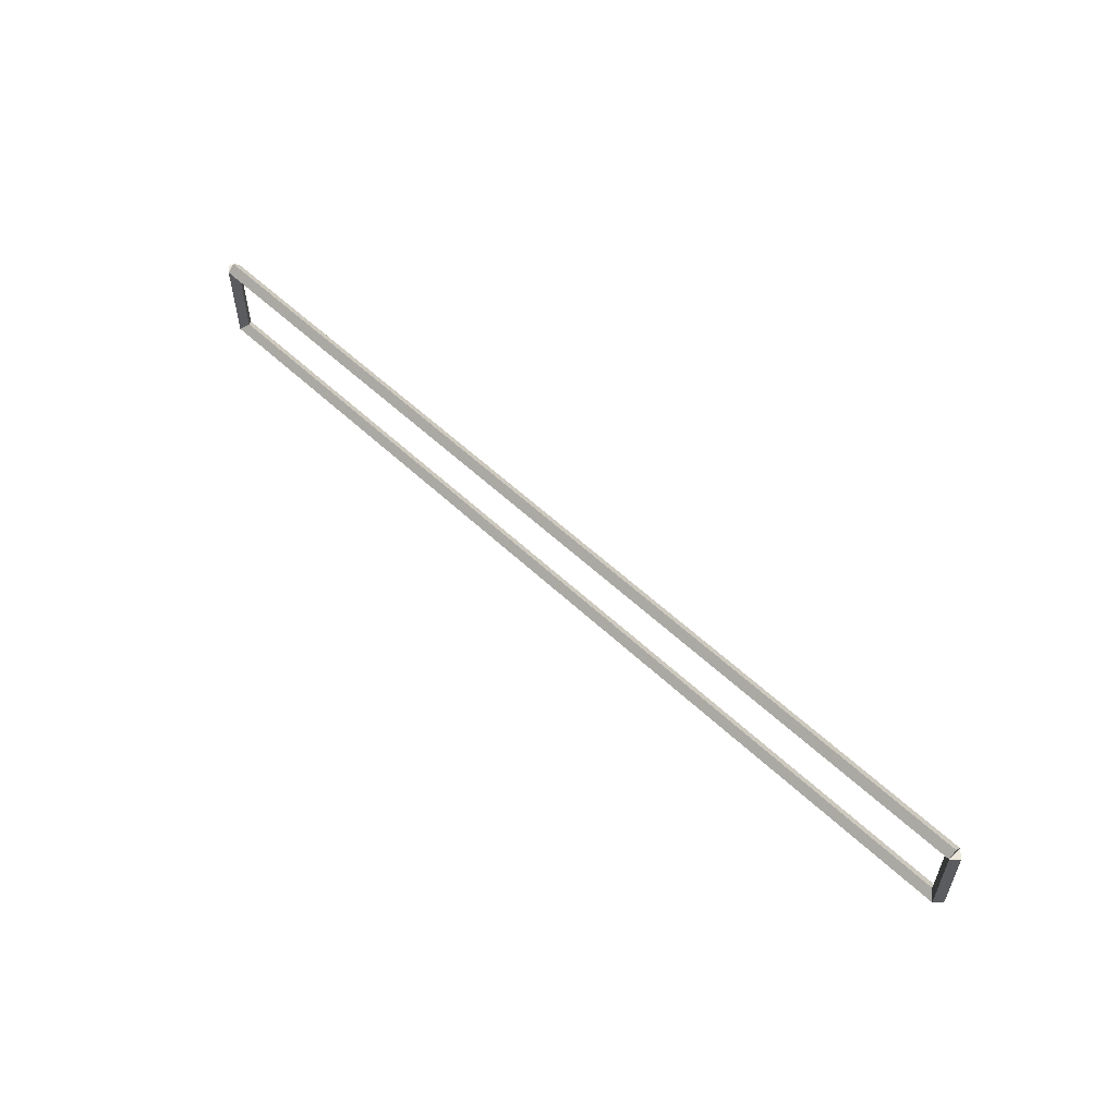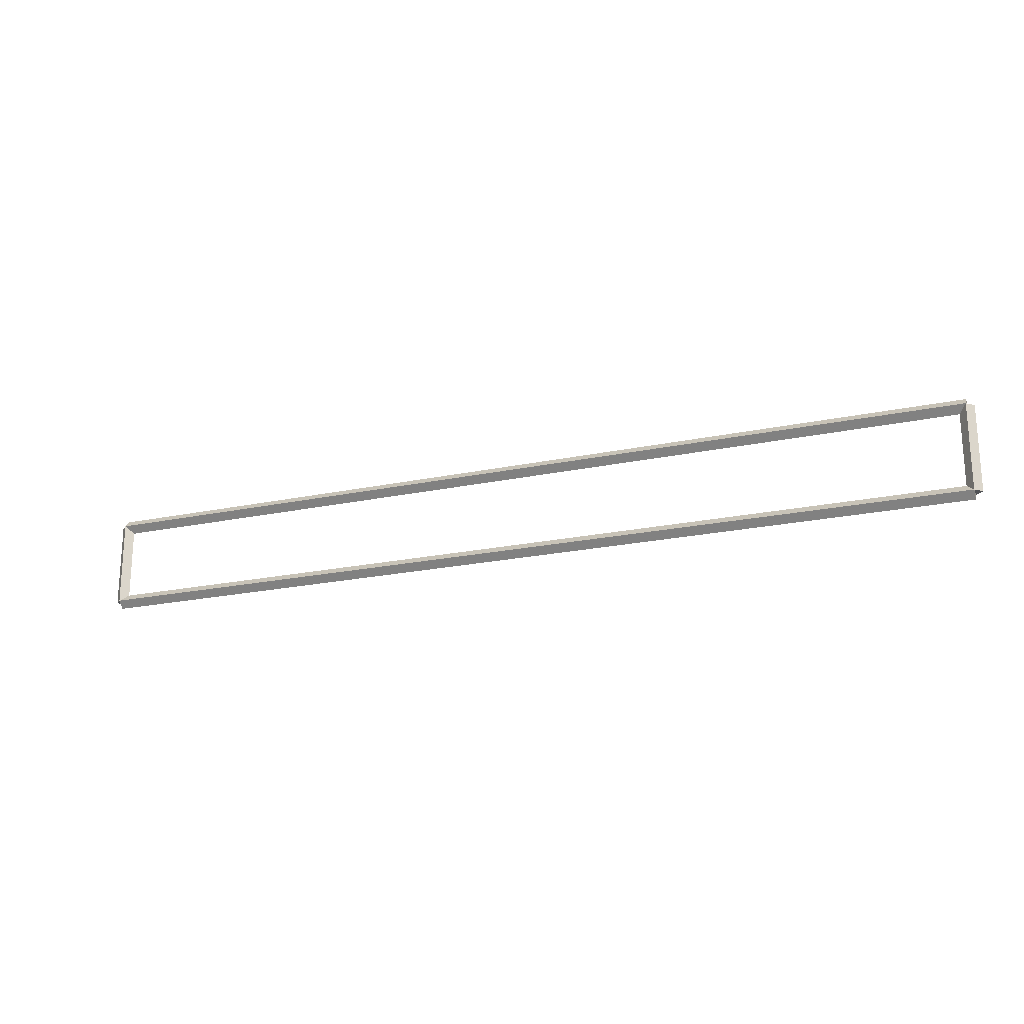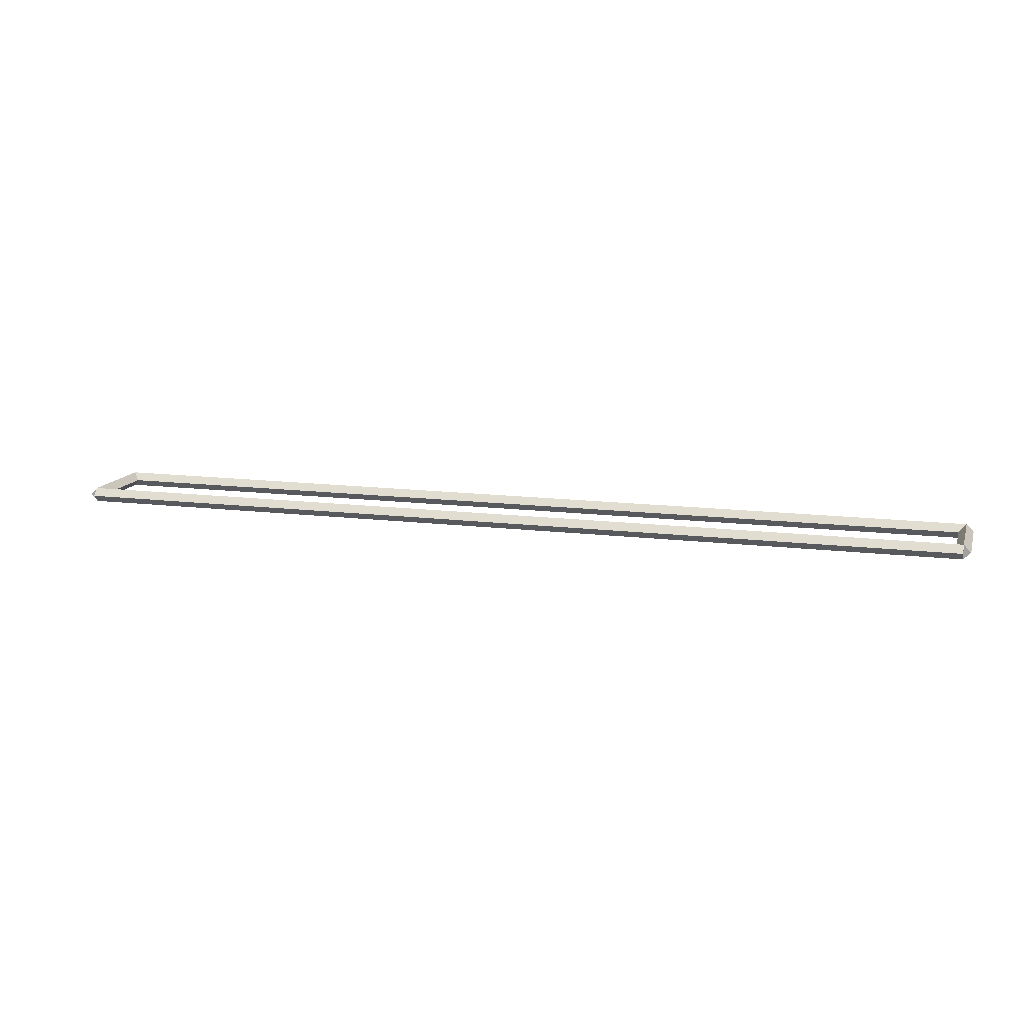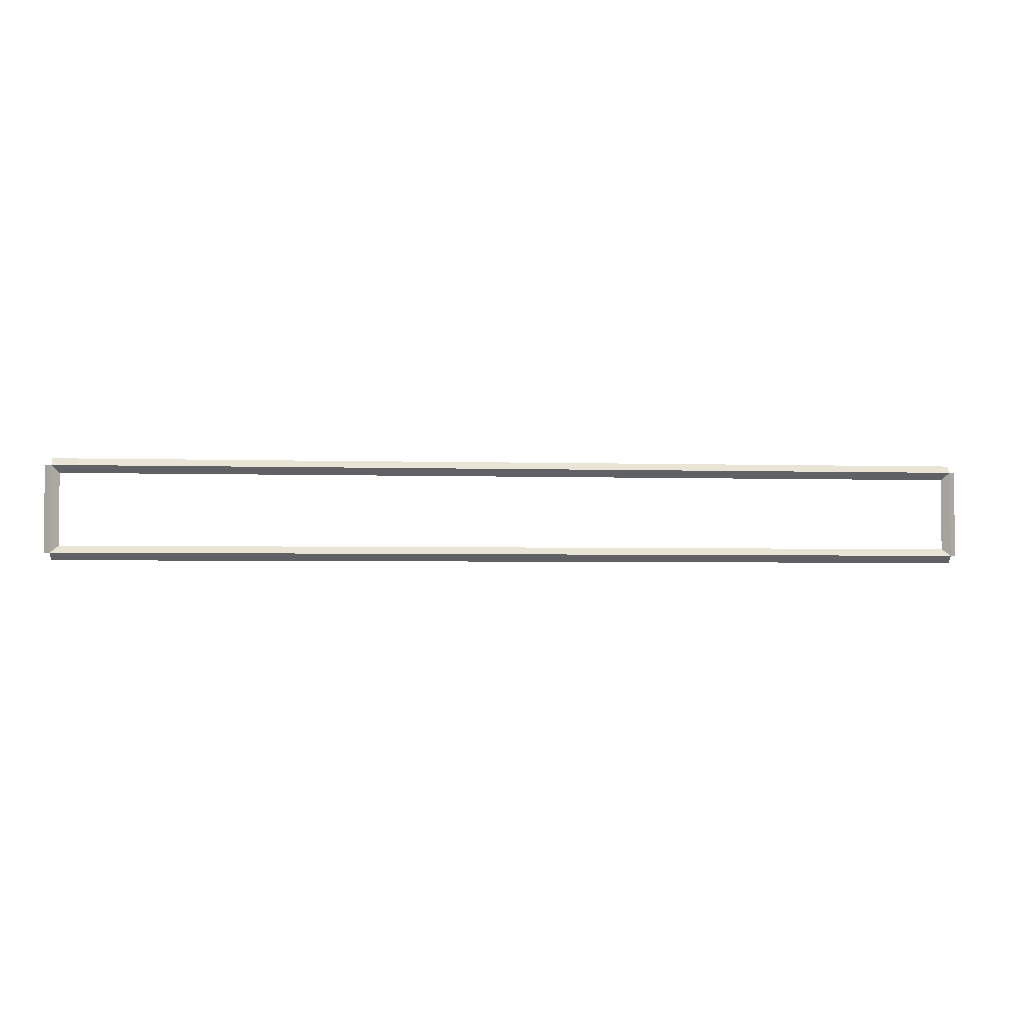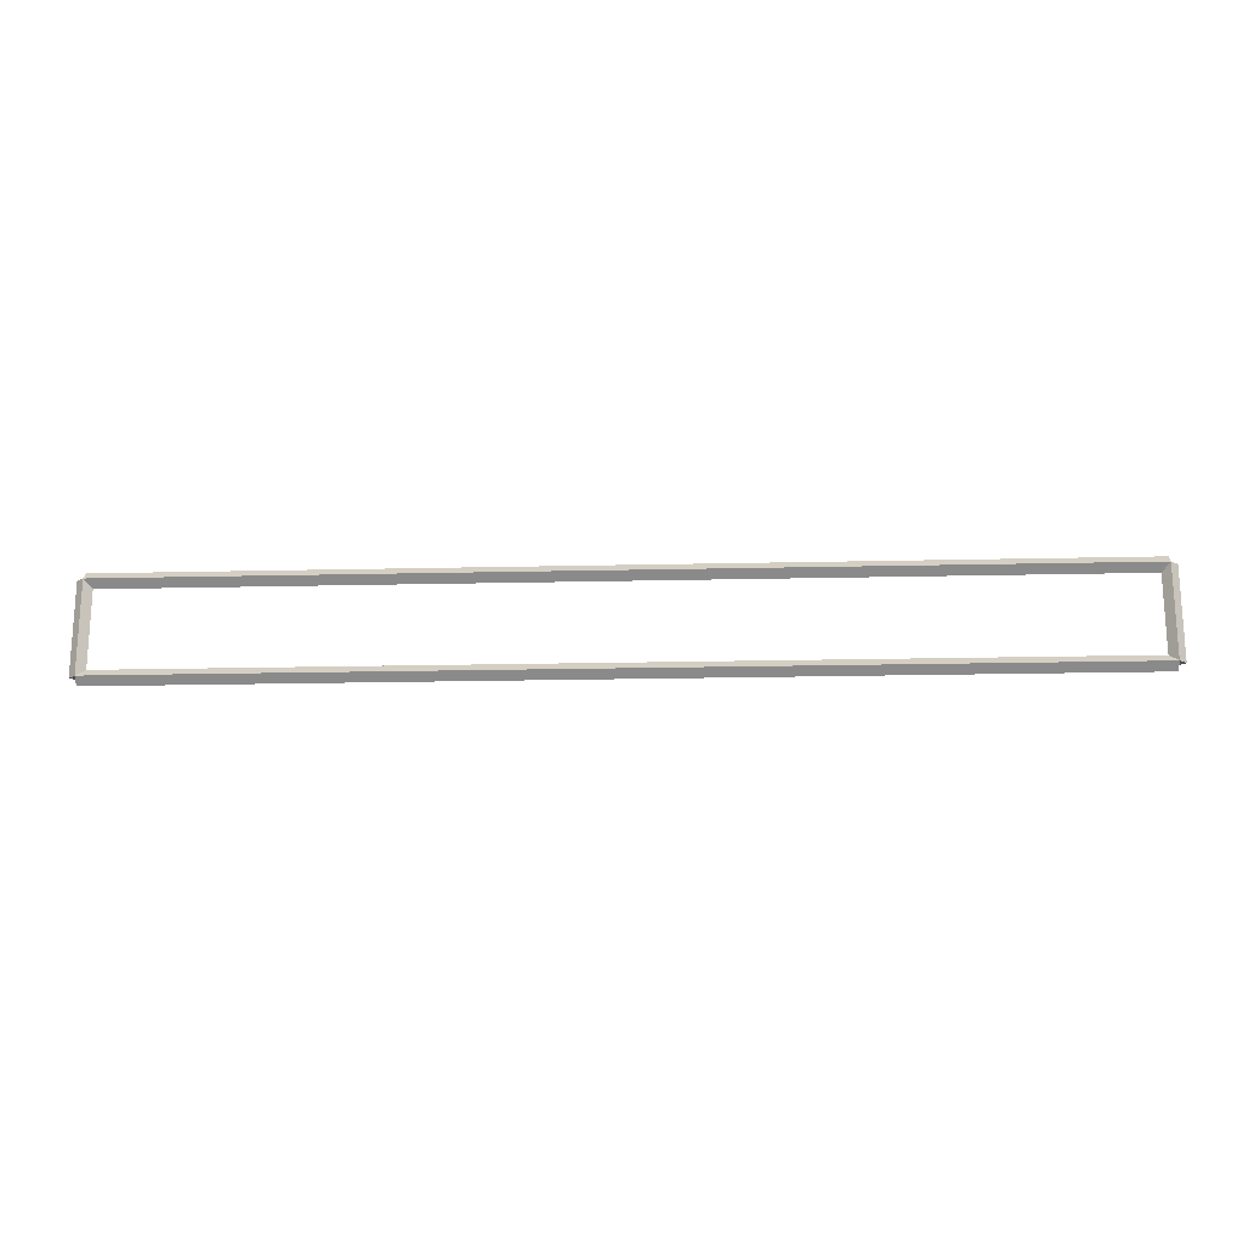
<metadata>
{"format":"obj","ext":"obj","renderer":"f3d","projection":"perspective","resolution":1024,"background":"white","views":[{"elev":56.2,"azim":-135.4,"up":"+Y"},{"elev":-20.6,"azim":21.4,"up":"+Y"},{"elev":13.1,"azim":-164.0,"up":"+Z"},{"elev":-3.3,"azim":173.8,"up":"+Y"},{"elev":-18.8,"azim":2.6,"up":"+Y"}]}
</metadata>
<code>
g base_node_1_2
v 12.7 35.42 -35.32
v 12.7 35.32 -35.22
v 12.7 35.22 -35.32
v 12.7 35.32 -35.42
v 0 35.42 -35.32
v 0 35.32 -35.22
v 0 35.22 -35.32
v 0 35.32 -35.42
f 1 2 3 4
f 6 2 1 5
f 5 1 4 8
f 6 5 8 7
f 8 4 3 7
f 7 3 2 6
g base_node_1_2
v 12.8 36.52 -35.32
v 12.7 36.52 -35.42
v 12.6 36.52 -35.32
v 12.7 36.52 -35.22
v 12.8 35.32 -35.32
v 12.7 35.32 -35.42
v 12.6 35.32 -35.32
v 12.7 35.32 -35.22
f 9 10 11 12
f 14 10 9 13
f 13 9 12 16
f 14 13 16 15
f 16 12 11 15
f 15 11 10 14
g base_node_1_2
v 0 36.62 -35.32
v 0 36.52 -35.42
v 0 36.42 -35.32
v 0 36.52 -35.22
v 12.7 36.62 -35.32
v 12.7 36.52 -35.42
v 12.7 36.42 -35.32
v 12.7 36.52 -35.22
f 17 18 19 20
f 22 18 17 21
f 21 17 20 24
f 22 21 24 23
f 24 20 19 23
f 23 19 18 22
g base_node_1_2
v 0.1 35.32 -35.32
v -1.034e-14 35.32 -35.22
v -0.1 35.32 -35.32
v 3.107e-14 35.32 -35.42
v 0.1 36.52 -35.32
v -1.034e-14 36.52 -35.22
v -0.1 36.52 -35.32
v 3.107e-14 36.52 -35.42
f 25 26 27 28
f 30 26 25 29
f 29 25 28 32
f 30 29 32 31
f 32 28 27 31
f 31 27 26 30

</code>
